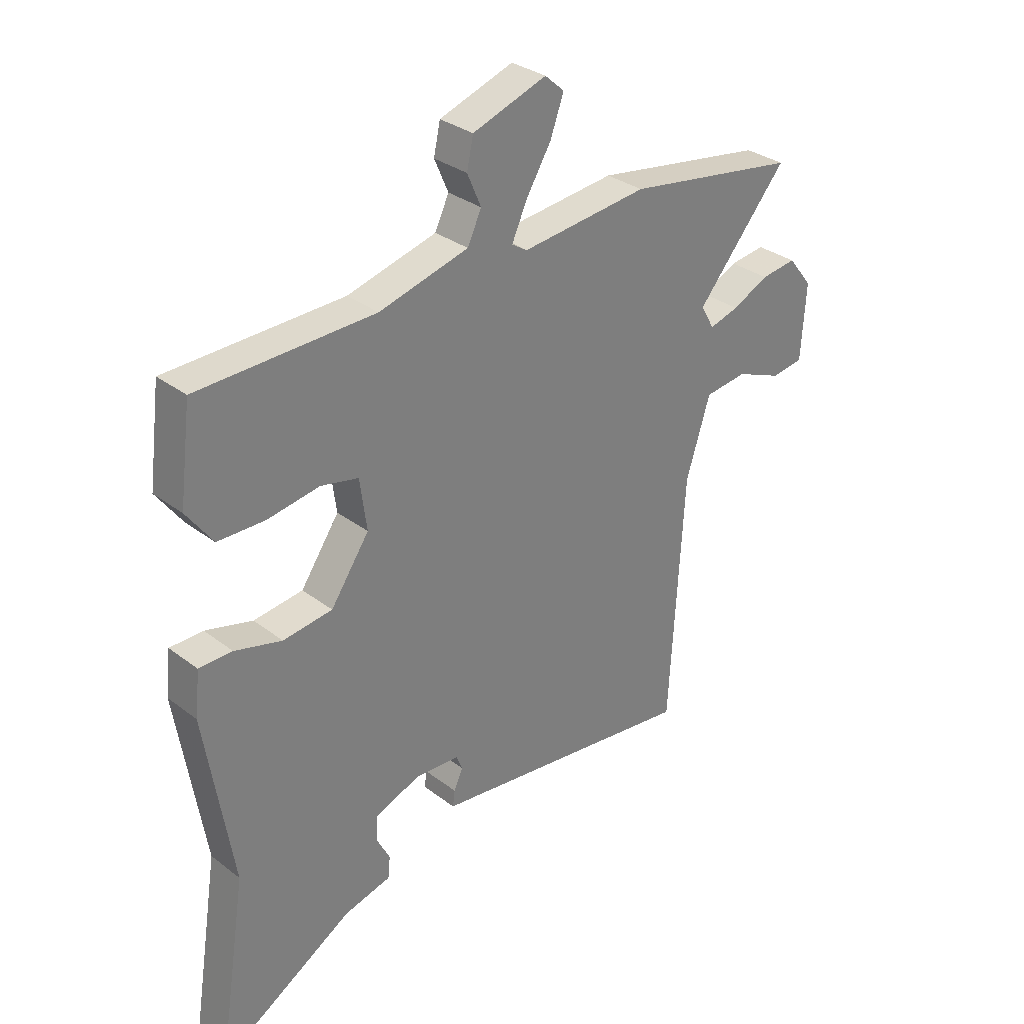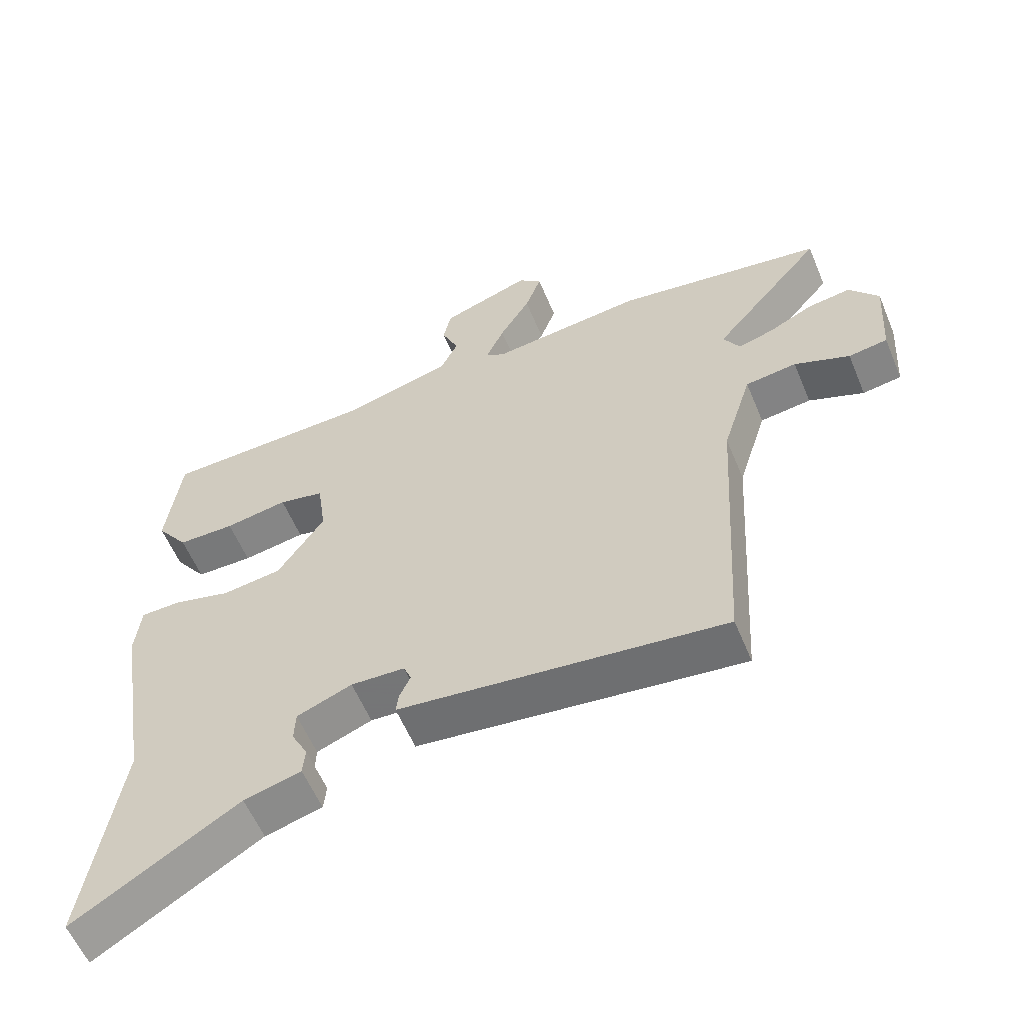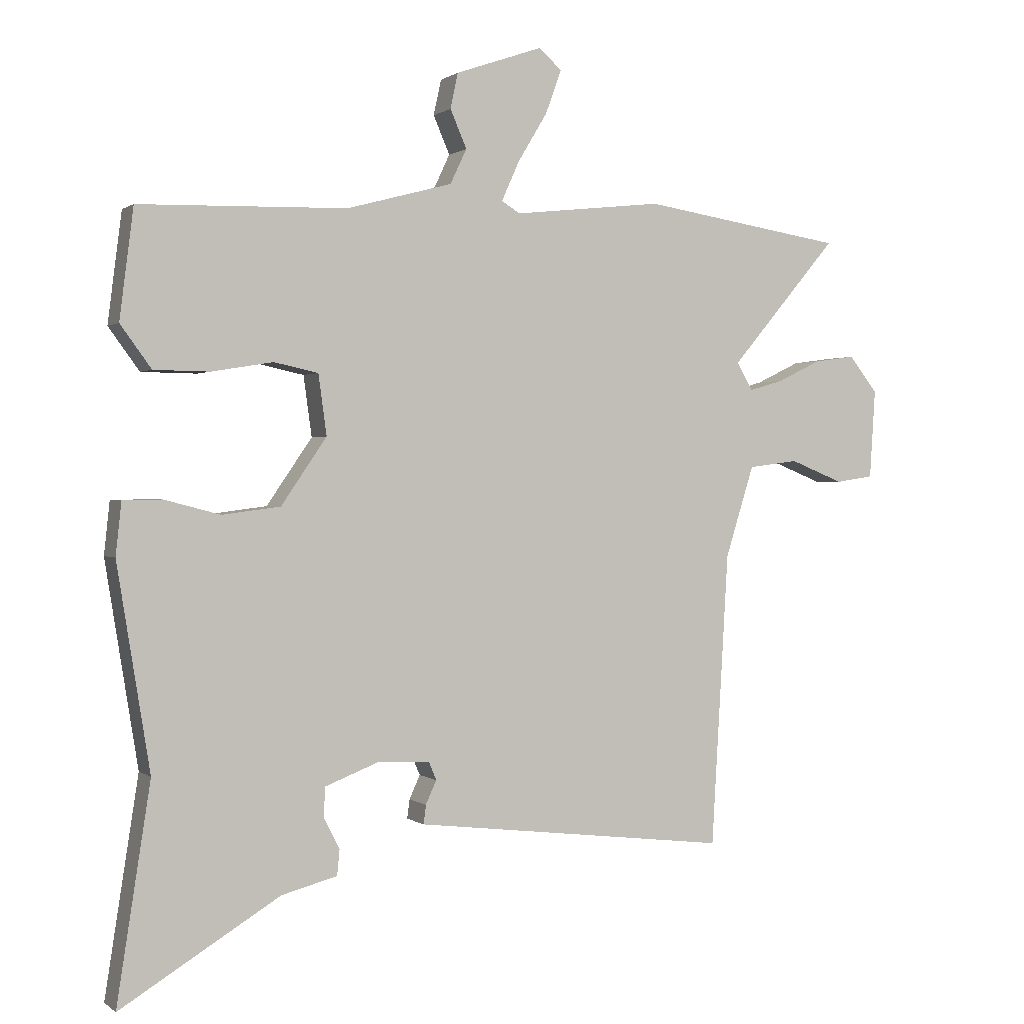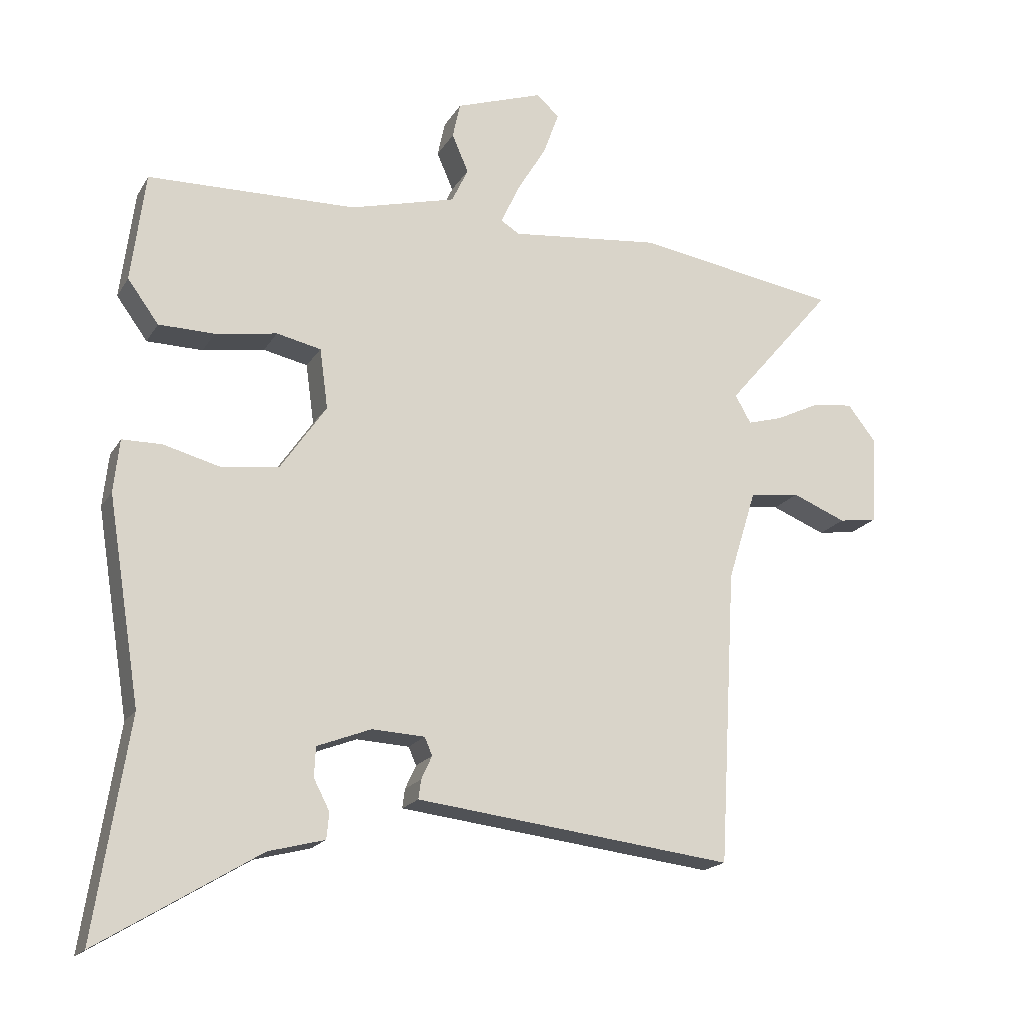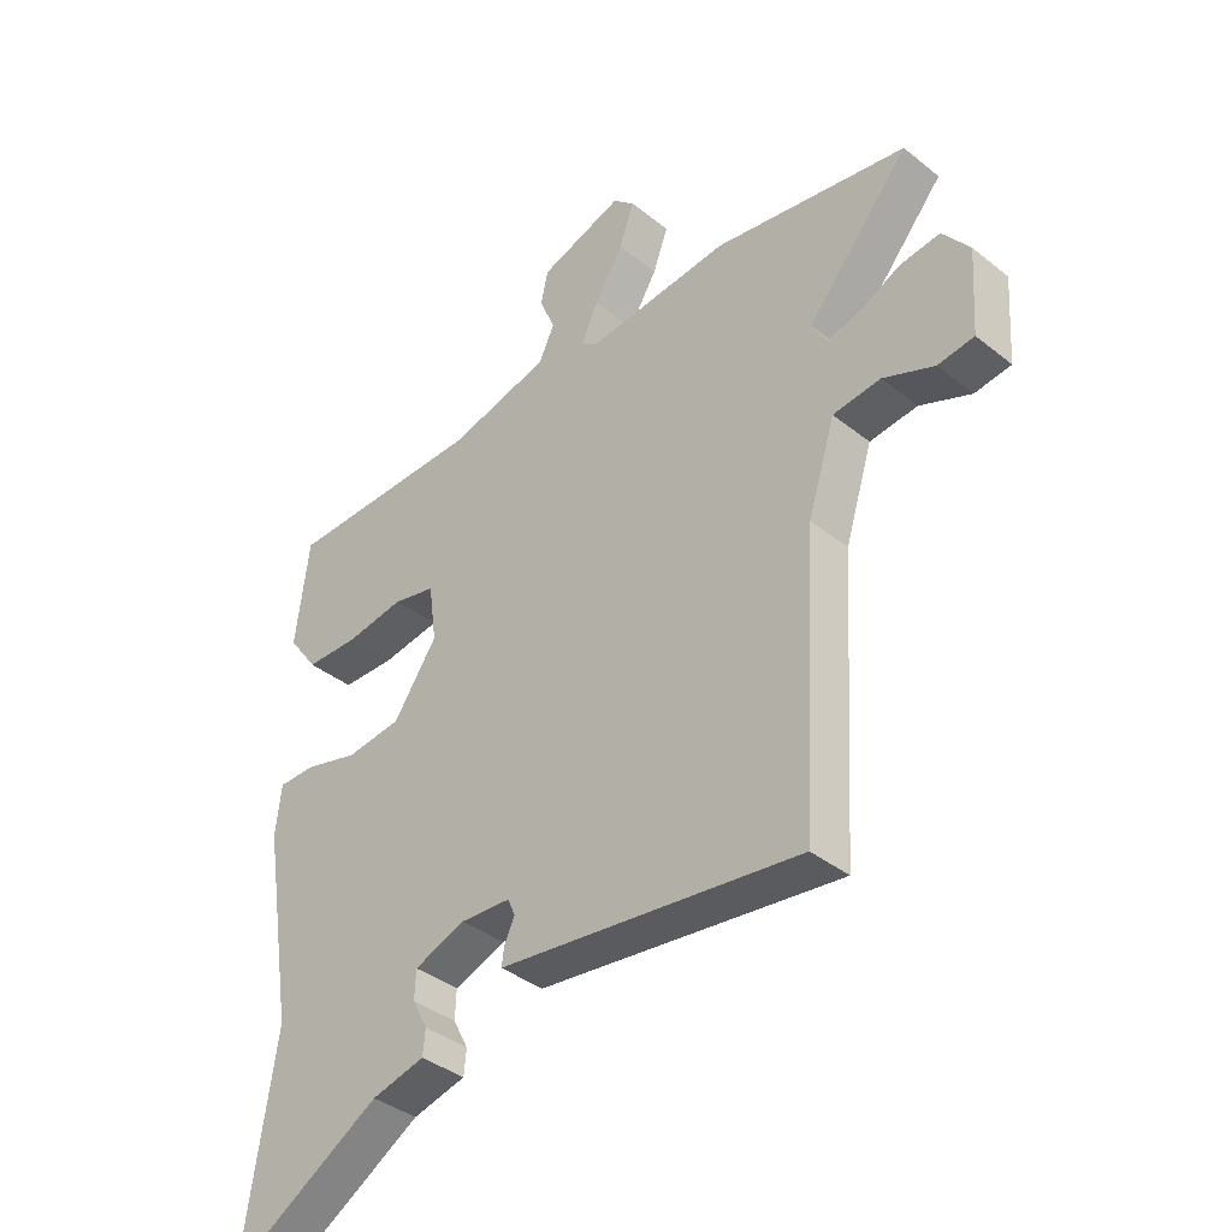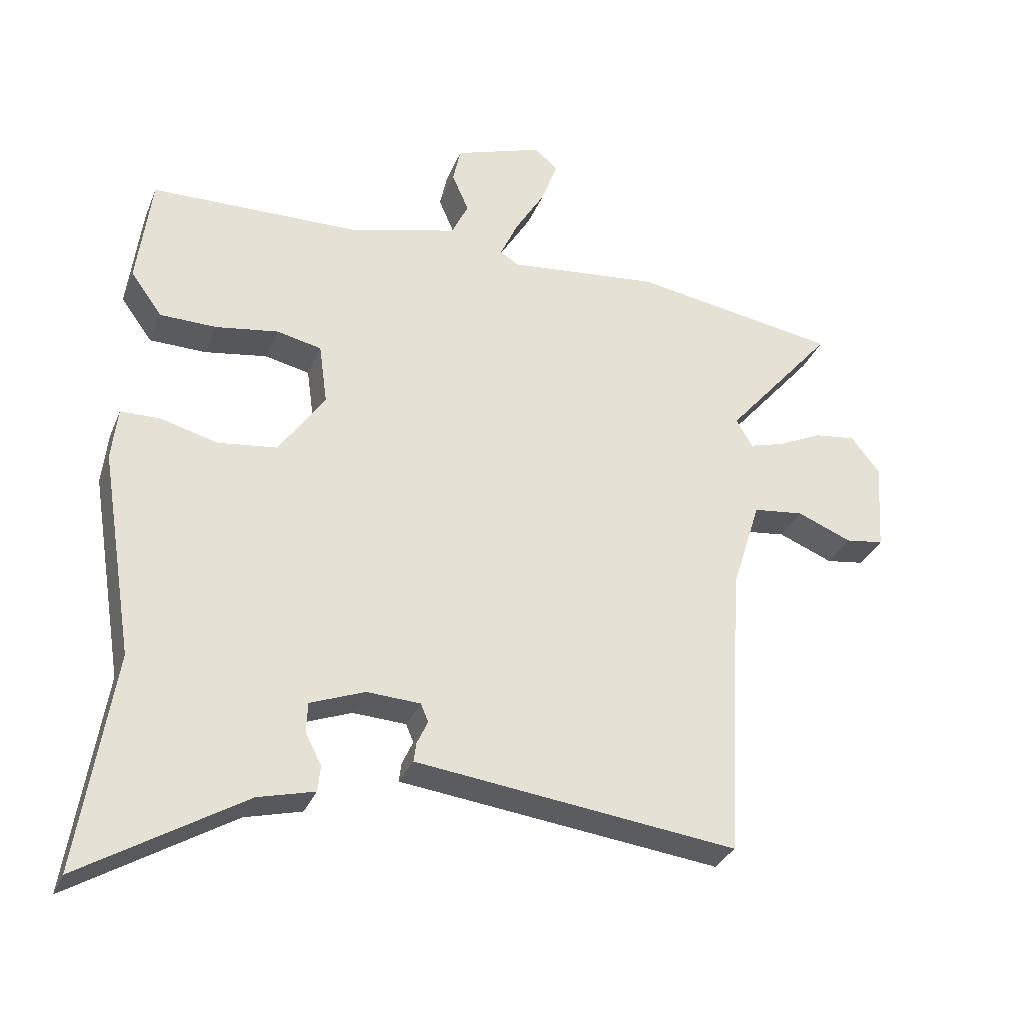
<metadata>
{"format":"obj","ext":"obj","renderer":"f3d","projection":"perspective","resolution":1024,"background":"white","views":[{"elev":31.4,"azim":137.2,"up":"+Z"},{"elev":-58.0,"azim":-157.5,"up":"+Z"},{"elev":0.7,"azim":156.5,"up":"+Z"},{"elev":-18.7,"azim":157.8,"up":"+Z"},{"elev":-37.8,"azim":-135.4,"up":"+Z"},{"elev":-32.1,"azim":160.0,"up":"+Z"}]}
</metadata>
<code>
v 0.501 0.07 0.484
v 0.523 0.07 0.311
v 0.474 0.07 0.244
v 0.386 0.07 0.243
v 0.289 0.07 0.259
v 0.219 0.07 0.244
v 0.206 0.07 0.149
v 0.278 0.07 0.044
v 0.37 0.07 0.032
v 0.458 0.07 0.055
v 0.52 0.07 0.054
v 0.529 0.07 -0.029
v 0.477 0.07 -0.35
v 0.53 0.07 -0.69
v 0.278 0.07 -0.537
v 0.19 0.07 -0.514
v 0.186 0.07 -0.473
v 0.211 0.07 -0.425
v 0.209 0.07 -0.378
v 0.124 0.07 -0.345
v 0.041 0.07 -0.349
v 0.029 0.07 -0.377
v 0.046 0.07 -0.414
v 0.05 0.07 -0.444
v -0.002 0.07 -0.45
v -0.451 0.07 -0.503
v -0.478 0.07 -0.039
v -0.523 0.07 0.105
v -0.602 0.07 0.115
v -0.687 0.07 0.081
v -0.747 0.07 0.09
v -0.756 0.07 0.231
v -0.711 0.07 0.288
v -0.645 0.07 0.279
v -0.577 0.07 0.246
v -0.522 0.07 0.23
v -0.497 0.07 0.274
v -0.667 0.07 0.474
v -0.346 0.07 0.524
v -0.11 0.07 0.498
v -0.081 0.07 0.516
v -0.109 0.07 0.578
v -0.156 0.07 0.656
v -0.181 0.07 0.725
v -0.145 0.07 0.757
v -0.007 0.07 0.709
v 0.005 0.07 0.653
v -0.021 0.07 0.593
v 0.005 0.07 0.538
v 0.172 0.07 0.493
v 0.501 0 0.484
v 0.523 0 0.311
v 0.474 0 0.244
v 0.386 0 0.243
v 0.289 0 0.259
v 0.219 0 0.244
v 0.206 0 0.149
v 0.278 0 0.044
v 0.37 0 0.032
v 0.458 0 0.055
v 0.52 0 0.054
v 0.529 0 -0.029
v 0.477 0 -0.35
v 0.53 0 -0.69
v 0.278 0 -0.537
v 0.19 0 -0.514
v 0.186 0 -0.473
v 0.211 0 -0.425
v 0.209 0 -0.378
v 0.124 0 -0.345
v 0.041 0 -0.349
v 0.029 0 -0.377
v 0.046 0 -0.414
v 0.05 0 -0.444
v -0.002 0 -0.45
v -0.451 0 -0.503
v -0.478 0 -0.039
v -0.523 0 0.105
v -0.602 0 0.115
v -0.687 0 0.081
v -0.747 0 0.09
v -0.756 0 0.231
v -0.711 0 0.288
v -0.645 0 0.279
v -0.577 0 0.246
v -0.522 0 0.23
v -0.497 0 0.274
v -0.667 0 0.474
v -0.346 0 0.524
v -0.11 0 0.498
v -0.081 0 0.516
v -0.109 0 0.578
v -0.156 0 0.656
v -0.181 0 0.725
v -0.145 0 0.757
v -0.007 0 0.709
v 0.005 0 0.653
v -0.021 0 0.593
v 0.005 0 0.538
v 0.172 0 0.493
f 46 47 48
f 45 46 48
f 44 45 48
f 43 44 48
f 42 43 48
f 41 42 48 49
f 40 41 49 50
f 37 38 39 40
f 50 1 2
f 40 50 2
f 37 40 2
f 36 37 2
f 33 34 35
f 32 33 35
f 31 32 35
f 30 31 35
f 29 30 35
f 28 29 35 36
f 25 26 27
f 27 28 36
f 25 27 36
f 24 25 36
f 23 24 36
f 22 23 36
f 15 16 17 18
f 15 18 19
f 14 15 19
f 13 14 19
f 13 19 20
f 12 13 20
f 11 12 20
f 10 11 20
f 9 10 20
f 2 3 4 5
f 2 5 6
f 36 2 6
f 36 6 7
f 22 36 7
f 21 22 7
f 8 9 20 21
f 7 8 21
f 98 97 96
f 98 96 95
f 98 95 94
f 98 94 93
f 98 93 92
f 99 98 92 91
f 100 99 91 90
f 90 89 88 87
f 52 51 100
f 52 100 90
f 52 90 87
f 52 87 86
f 85 84 83
f 85 83 82
f 85 82 81
f 85 81 80
f 85 80 79
f 86 85 79 78
f 77 76 75
f 86 78 77
f 86 77 75
f 86 75 74
f 86 74 73
f 86 73 72
f 68 67 66 65
f 69 68 65
f 69 65 64
f 69 64 63
f 70 69 63
f 70 63 62
f 70 62 61
f 70 61 60
f 70 60 59
f 55 54 53 52
f 56 55 52
f 56 52 86
f 57 56 86
f 57 86 72
f 57 72 71
f 71 70 59 58
f 71 58 57
f 1 51 52 2
f 2 52 53 3
f 3 53 54 4
f 4 54 55 5
f 5 55 56 6
f 6 56 57 7
f 7 57 58 8
f 8 58 59 9
f 9 59 60 10
f 10 60 61 11
f 11 61 62 12
f 12 62 63 13
f 13 63 64 14
f 14 64 65 15
f 15 65 66 16
f 16 66 67 17
f 17 67 68 18
f 18 68 69 19
f 19 69 70 20
f 20 70 71 21
f 21 71 72 22
f 22 72 73 23
f 23 73 74 24
f 24 74 75 25
f 25 75 76 26
f 26 76 77 27
f 27 77 78 28
f 28 78 79 29
f 29 79 80 30
f 30 80 81 31
f 31 81 82 32
f 32 82 83 33
f 33 83 84 34
f 34 84 85 35
f 35 85 86 36
f 36 86 87 37
f 37 87 88 38
f 38 88 89 39
f 39 89 90 40
f 40 90 91 41
f 41 91 92 42
f 42 92 93 43
f 43 93 94 44
f 44 94 95 45
f 45 95 96 46
f 46 96 97 47
f 47 97 98 48
f 48 98 99 49
f 49 99 100 50
f 50 100 51 1

</code>
